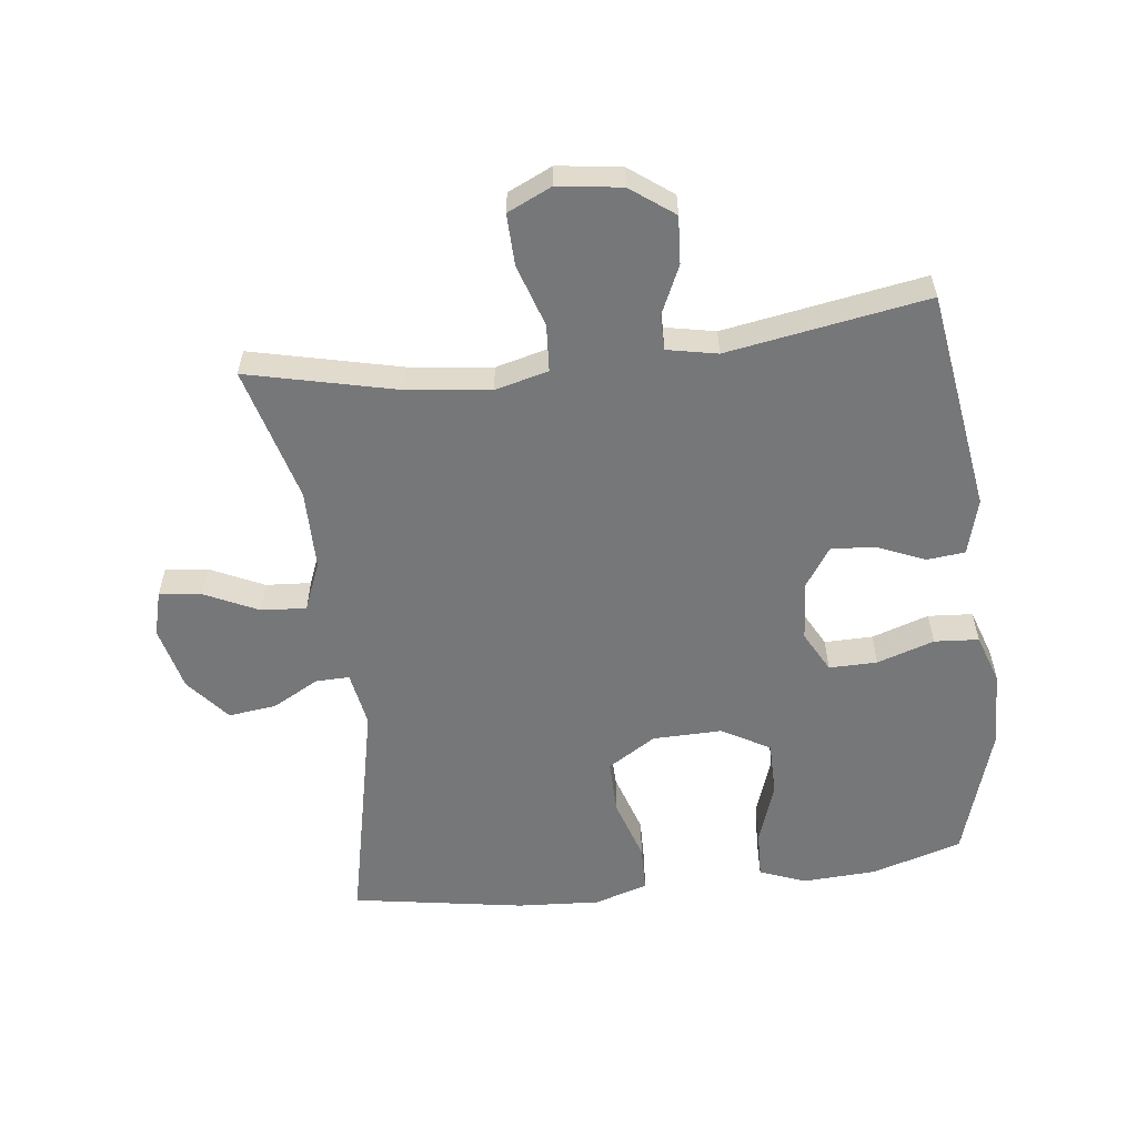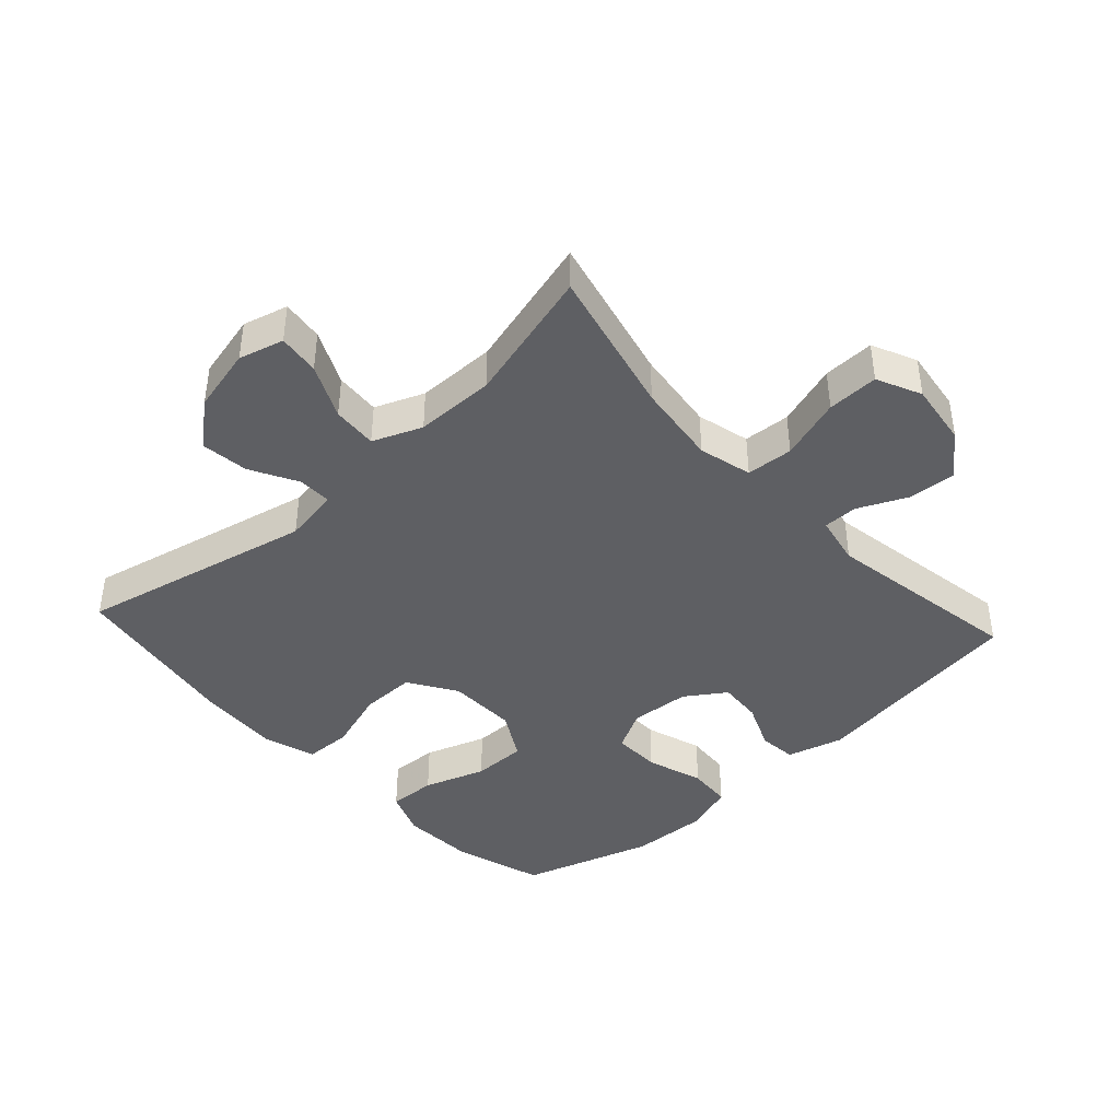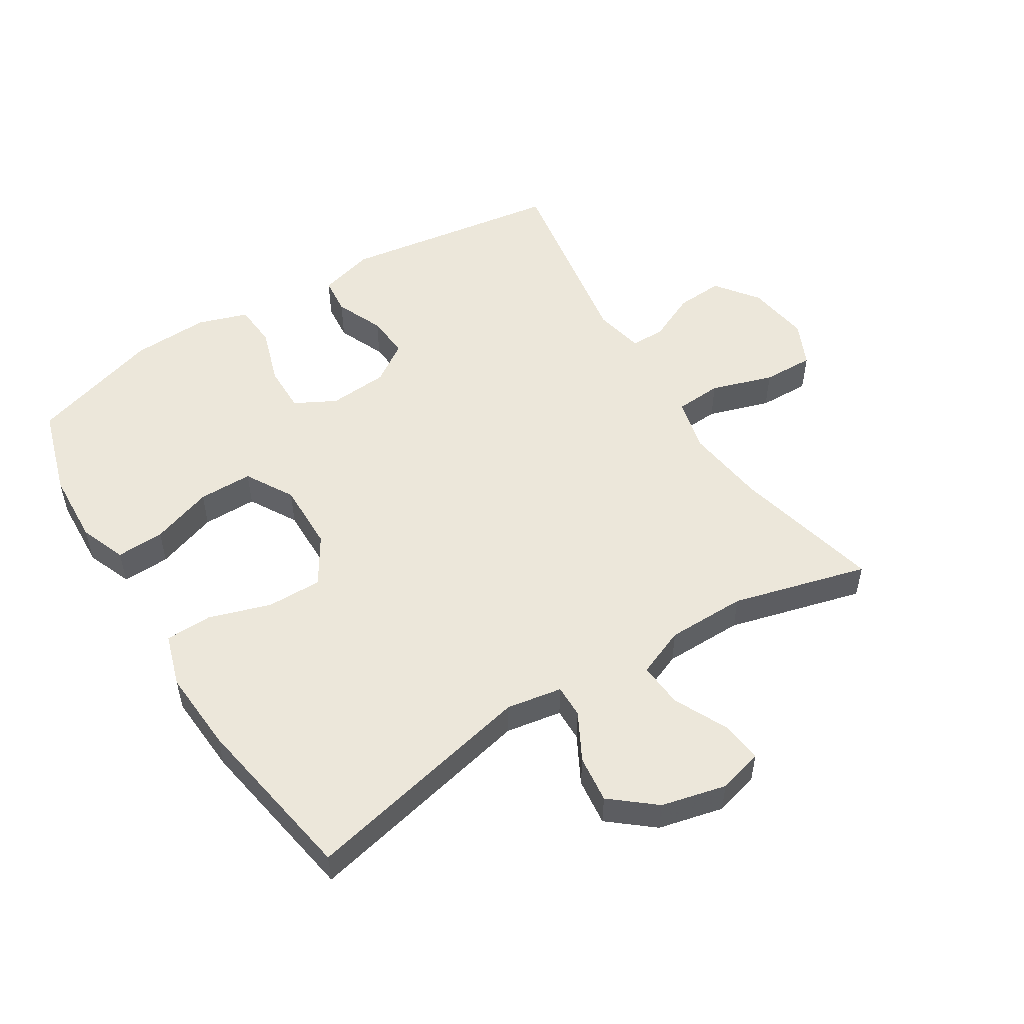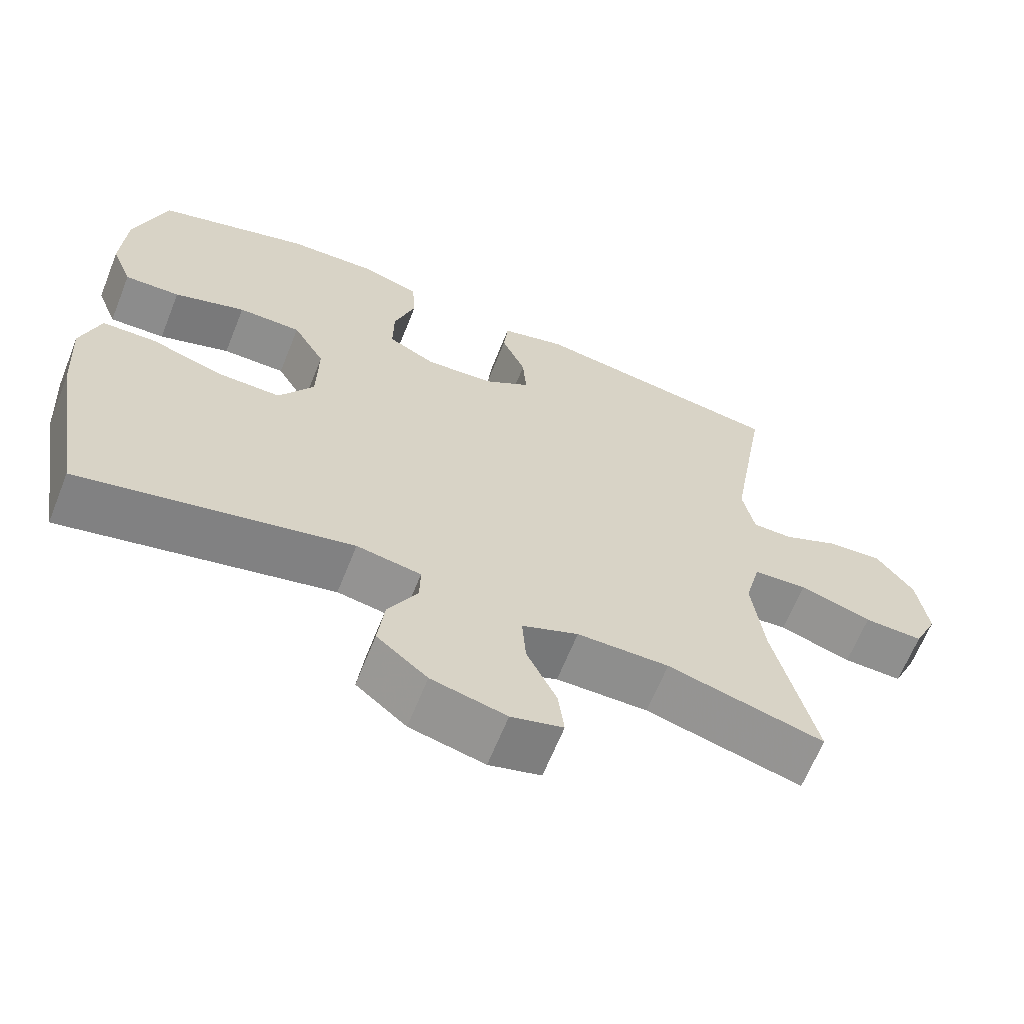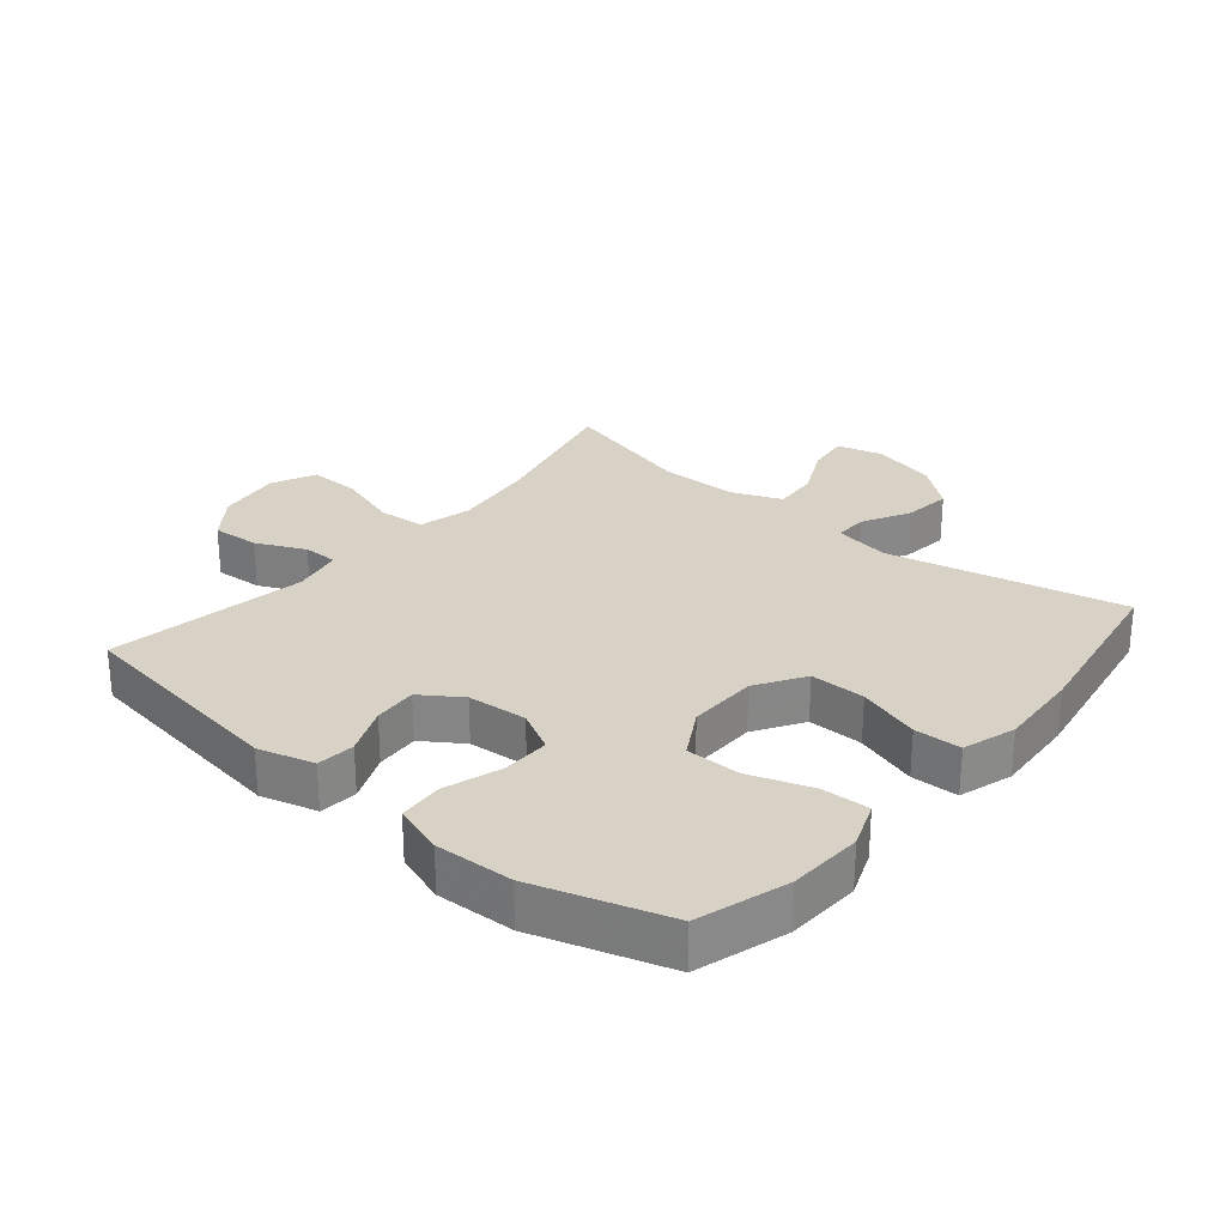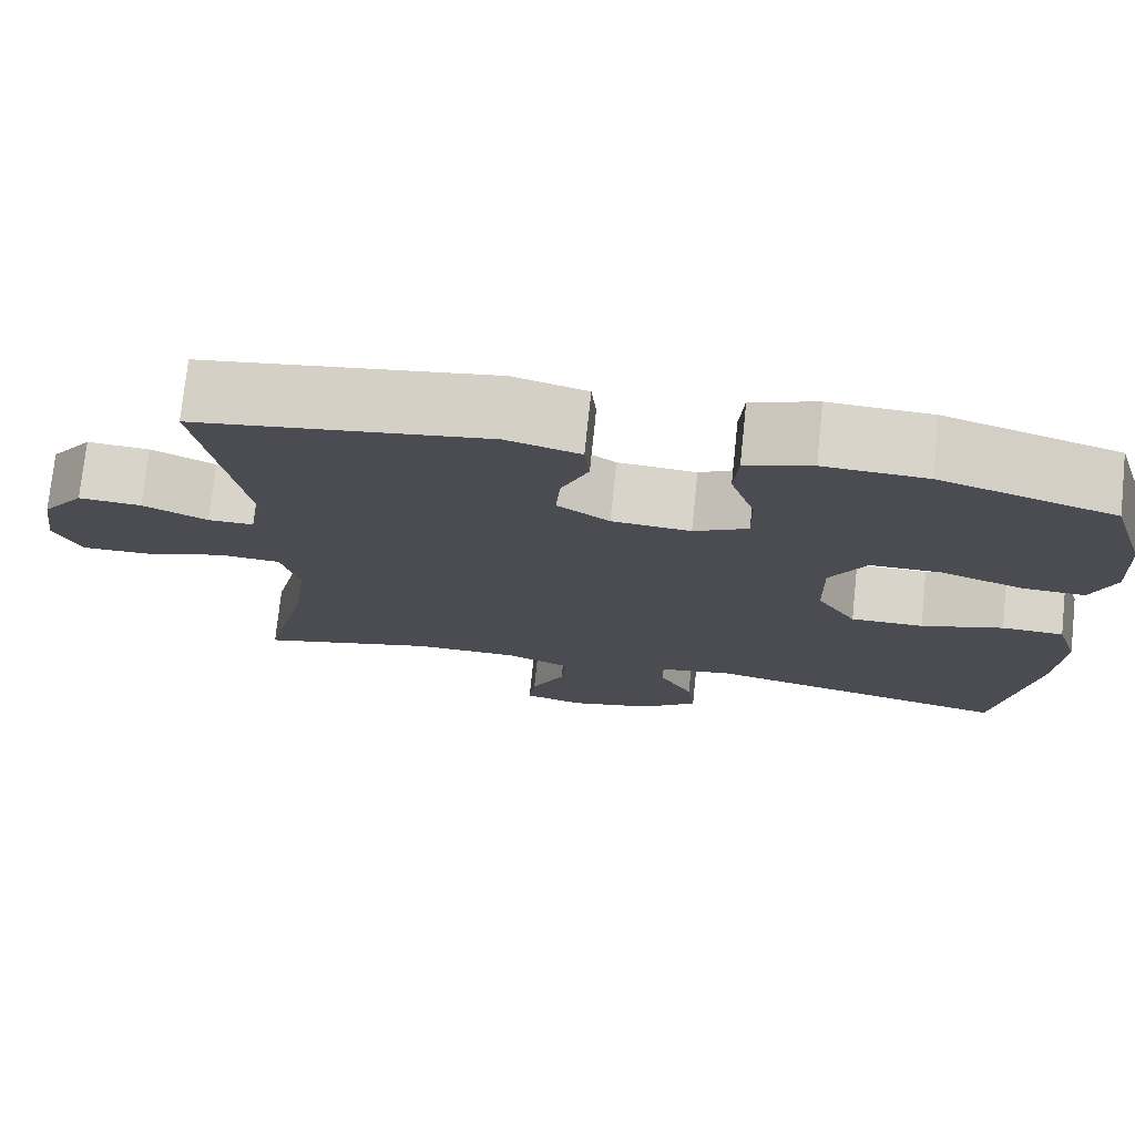
<metadata>
{"format":"obj","ext":"obj","renderer":"f3d","projection":"perspective","resolution":1024,"background":"white","views":[{"elev":-57.0,"azim":-83.0,"up":"+Y"},{"elev":-41.7,"azim":-137.5,"up":"+Y"},{"elev":52.4,"azim":148.0,"up":"+Y"},{"elev":-64.9,"azim":158.2,"up":"+Z"},{"elev":27.4,"azim":39.9,"up":"+Y"},{"elev":75.1,"azim":6.0,"up":"+Z"}]}
</metadata>
<code>
v 0.5 0.07 0.5
v 0.543 0.07 0.36
v 0.549 0.07 0.244
v 0.521 0.07 0.172
v 0.446 0.07 0.175
v 0.35 0.07 0.208
v 0.265 0.07 0.208
v 0.222 0.07 0.133
v 0.224 0.07 0.025
v 0.271 0.07 -0.05
v 0.357 0.07 -0.049
v 0.454 0.07 -0.018
v 0.527 0.07 -0.02
v 0.553 0.07 -0.103
v 0.545 0.07 -0.231
v 0.5 0.07 -0.5
v 0.134 0.07 -0.419
v 0.047 0.07 -0.434
v 0.048 0.07 -0.486
v 0.088 0.07 -0.56
v 0.097 0.07 -0.634
v 0.029 0.07 -0.69
v -0.072 0.07 -0.714
v -0.142 0.07 -0.695
v -0.134 0.07 -0.63
v -0.094 0.07 -0.546
v -0.089 0.07 -0.476
v -0.165 0.07 -0.445
v -0.289 0.07 -0.444
v -0.5 0.07 -0.5
v -0.445 0.07 -0.268
v -0.429 0.07 -0.139
v -0.45 0.07 -0.056
v -0.523 0.07 -0.051
v -0.62 0.07 -0.082
v -0.7 0.07 -0.084
v -0.732 0.07 -0.015
v -0.718 0.07 0.084
v -0.668 0.07 0.151
v -0.594 0.07 0.146
v -0.518 0.07 0.111
v -0.464 0.07 0.111
v -0.448 0.07 0.189
v -0.5 0.07 0.5
v -0.155 0.07 0.551
v -0.068 0.07 0.527
v -0.062 0.07 0.468
v -0.094 0.07 0.393
v -0.099 0.07 0.325
v -0.037 0.07 0.283
v 0.056 0.07 0.276
v 0.12 0.07 0.31
v 0.119 0.07 0.385
v 0.09 0.07 0.474
v 0.095 0.07 0.543
v 0.173 0.07 0.569
v 0.294 0.07 0.564
v 0.5 0 0.5
v 0.543 0 0.36
v 0.549 0 0.244
v 0.521 0 0.172
v 0.446 0 0.175
v 0.35 0 0.208
v 0.265 0 0.208
v 0.222 0 0.133
v 0.224 0 0.025
v 0.271 0 -0.05
v 0.357 0 -0.049
v 0.454 0 -0.018
v 0.527 0 -0.02
v 0.553 0 -0.103
v 0.545 0 -0.231
v 0.5 0 -0.5
v 0.134 0 -0.419
v 0.047 0 -0.434
v 0.048 0 -0.486
v 0.088 0 -0.56
v 0.097 0 -0.634
v 0.029 0 -0.69
v -0.072 0 -0.714
v -0.142 0 -0.695
v -0.134 0 -0.63
v -0.094 0 -0.546
v -0.089 0 -0.476
v -0.165 0 -0.445
v -0.289 0 -0.444
v -0.5 0 -0.5
v -0.445 0 -0.268
v -0.429 0 -0.139
v -0.45 0 -0.056
v -0.523 0 -0.051
v -0.62 0 -0.082
v -0.7 0 -0.084
v -0.732 0 -0.015
v -0.718 0 0.084
v -0.668 0 0.151
v -0.594 0 0.146
v -0.518 0 0.111
v -0.464 0 0.111
v -0.448 0 0.189
v -0.5 0 0.5
v -0.155 0 0.551
v -0.068 0 0.527
v -0.062 0 0.468
v -0.094 0 0.393
v -0.099 0 0.325
v -0.037 0 0.283
v 0.056 0 0.276
v 0.12 0 0.31
v 0.119 0 0.385
v 0.09 0 0.474
v 0.095 0 0.543
v 0.173 0 0.569
v 0.294 0 0.564
f 53 54 55 56
f 52 53 56 57
f 45 46 47 48
f 43 44 45 48
f 42 43 48 49
f 38 39 40 41
f 38 41 42
f 37 38 42
f 34 35 36 37
f 33 34 37 42
f 32 33 42 49
f 29 30 31
f 28 29 31 32
f 27 28 32 49
f 23 24 25 26
f 23 26 27
f 19 20 21 22
f 18 19 22 23
f 14 15 16 17
f 14 17 18
f 11 12 13 14
f 10 11 14 18
f 9 10 18
f 8 9 18 23
f 3 4 5 6
f 3 6 7
f 2 3 7
f 52 57 1 2
f 51 52 2 7
f 50 51 7 8
f 23 27 49 50
f 8 23 50
f 113 112 111 110
f 114 113 110 109
f 105 104 103 102
f 105 102 101 100
f 106 105 100 99
f 98 97 96 95
f 99 98 95
f 99 95 94
f 94 93 92 91
f 99 94 91 90
f 106 99 90 89
f 88 87 86
f 89 88 86 85
f 106 89 85 84
f 83 82 81 80
f 84 83 80
f 79 78 77 76
f 80 79 76 75
f 74 73 72 71
f 75 74 71
f 71 70 69 68
f 75 71 68 67
f 75 67 66
f 80 75 66 65
f 63 62 61 60
f 64 63 60
f 64 60 59
f 59 58 114 109
f 64 59 109 108
f 65 64 108 107
f 107 106 84 80
f 107 80 65
f 1 58 59 2
f 2 59 60 3
f 3 60 61 4
f 4 61 62 5
f 5 62 63 6
f 6 63 64 7
f 7 64 65 8
f 8 65 66 9
f 9 66 67 10
f 10 67 68 11
f 11 68 69 12
f 12 69 70 13
f 13 70 71 14
f 14 71 72 15
f 15 72 73 16
f 16 73 74 17
f 17 74 75 18
f 18 75 76 19
f 19 76 77 20
f 20 77 78 21
f 21 78 79 22
f 22 79 80 23
f 23 80 81 24
f 24 81 82 25
f 25 82 83 26
f 26 83 84 27
f 27 84 85 28
f 28 85 86 29
f 29 86 87 30
f 30 87 88 31
f 31 88 89 32
f 32 89 90 33
f 33 90 91 34
f 34 91 92 35
f 35 92 93 36
f 36 93 94 37
f 37 94 95 38
f 38 95 96 39
f 39 96 97 40
f 40 97 98 41
f 41 98 99 42
f 42 99 100 43
f 43 100 101 44
f 44 101 102 45
f 45 102 103 46
f 46 103 104 47
f 47 104 105 48
f 48 105 106 49
f 49 106 107 50
f 50 107 108 51
f 51 108 109 52
f 52 109 110 53
f 53 110 111 54
f 54 111 112 55
f 55 112 113 56
f 56 113 114 57
f 57 114 58 1

</code>
